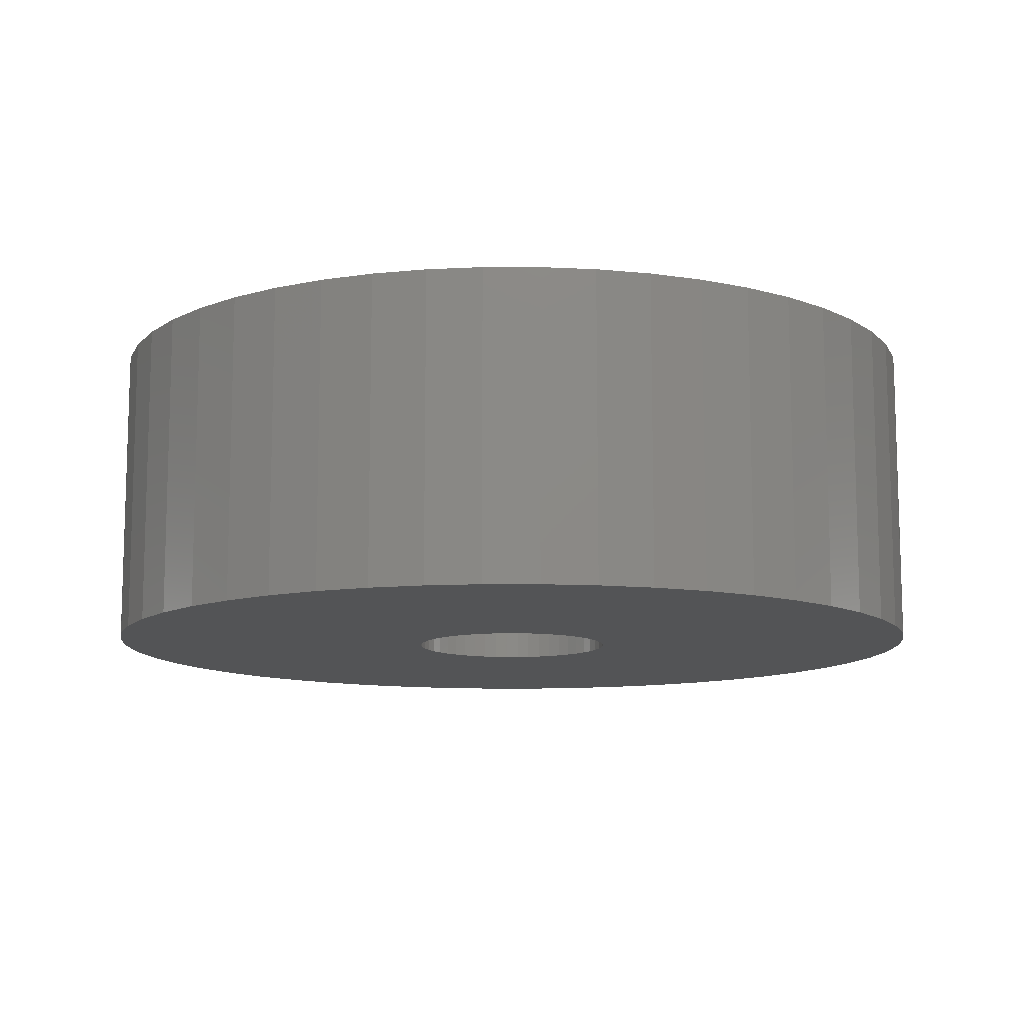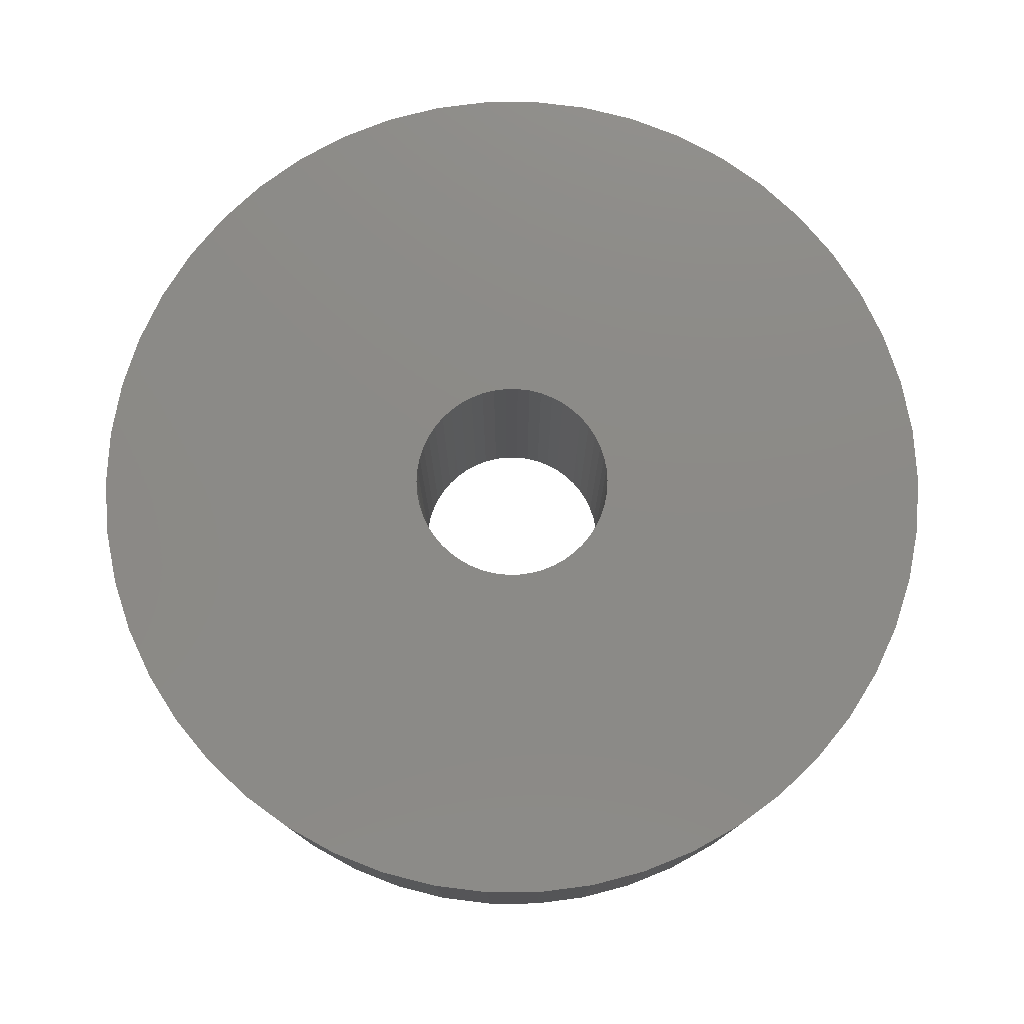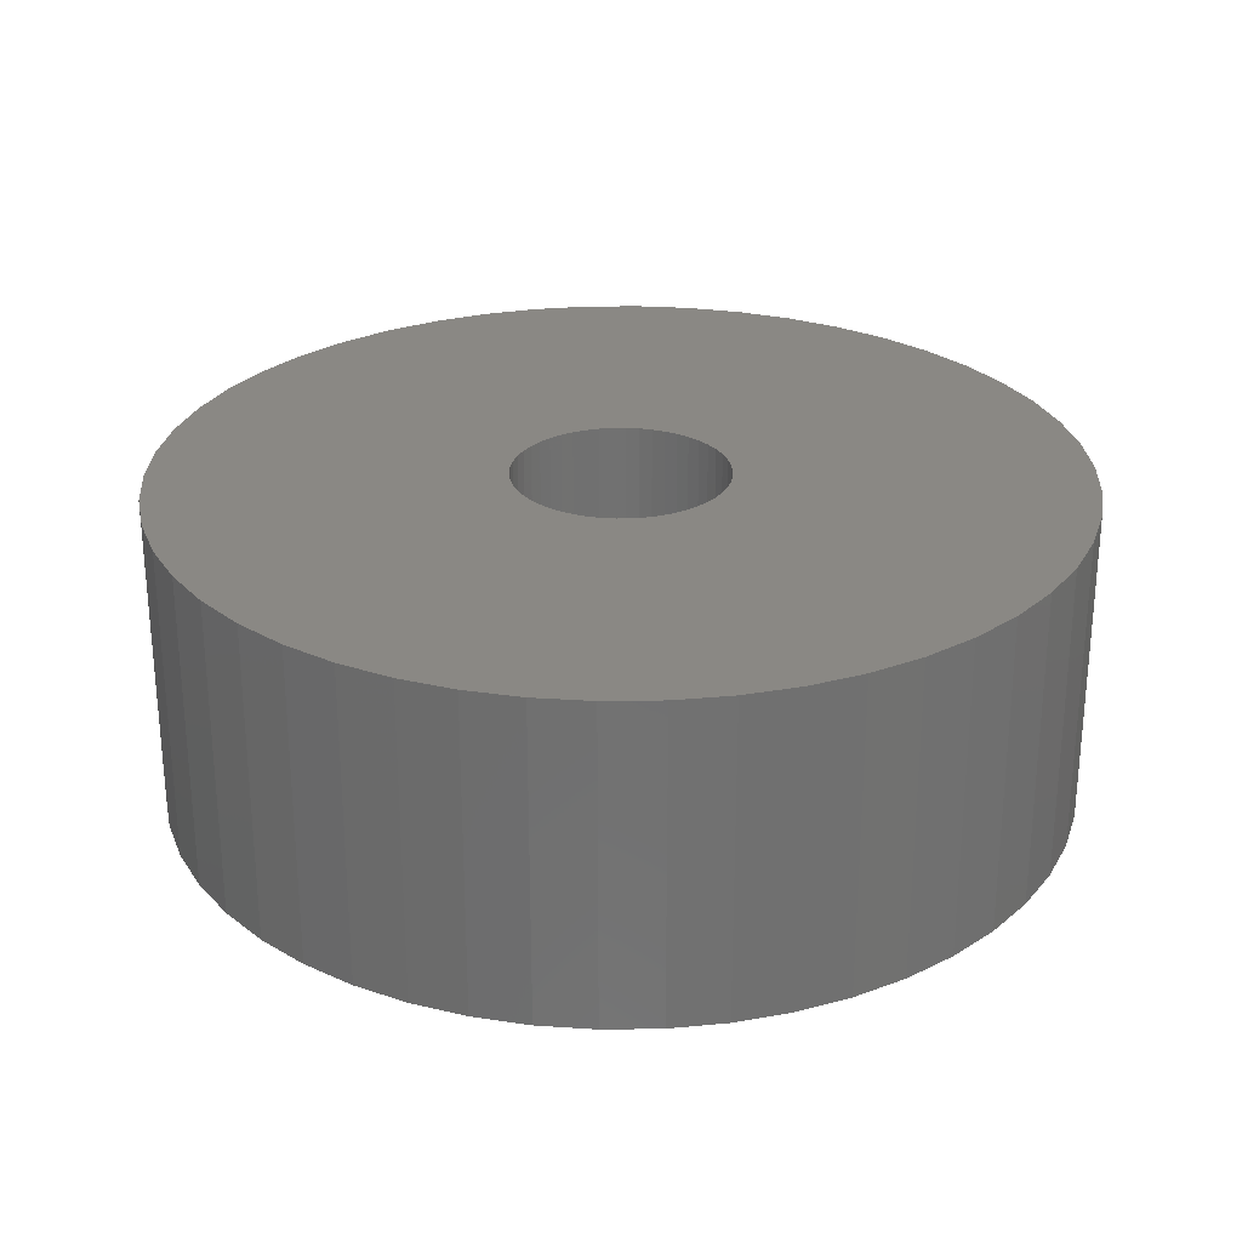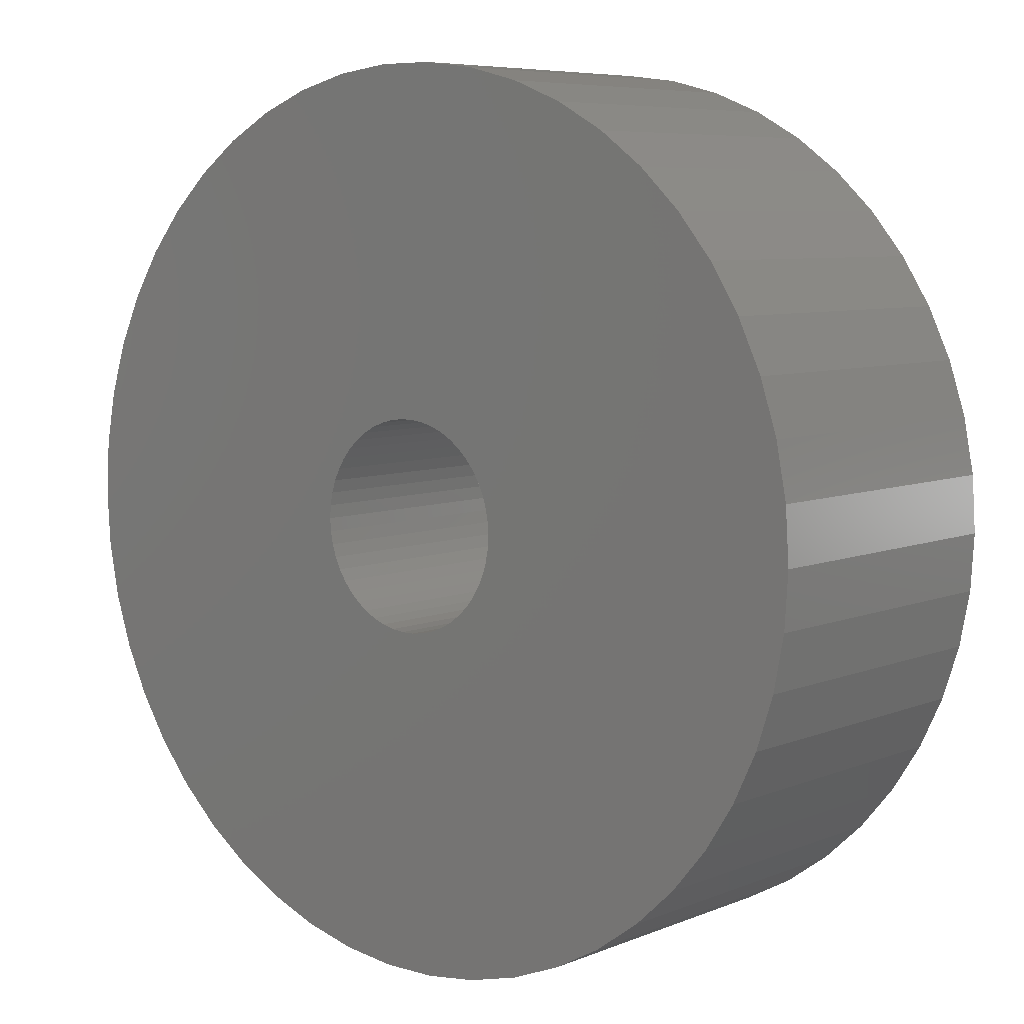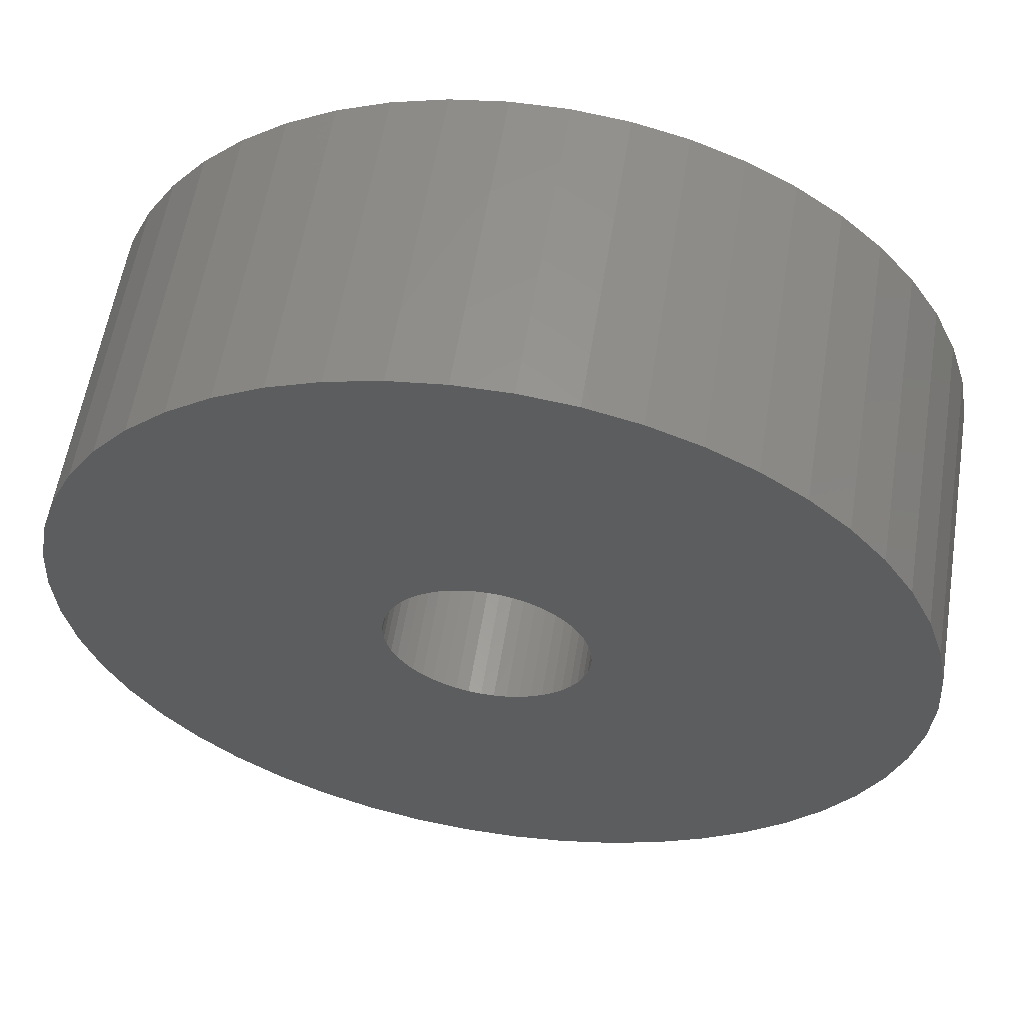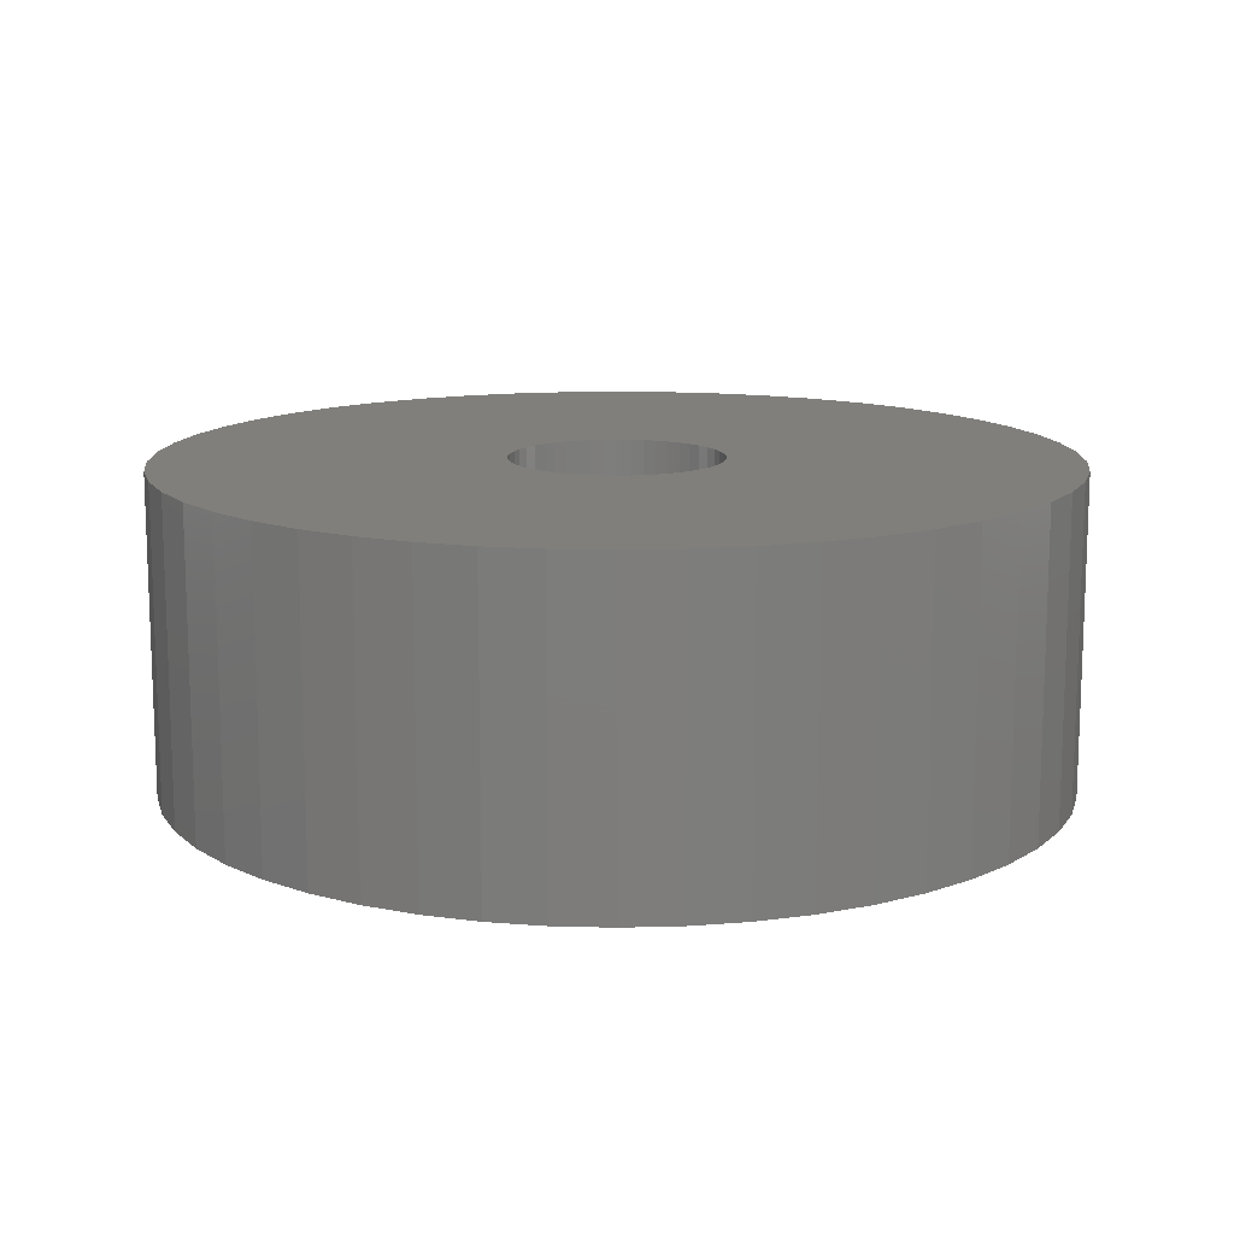
<metadata>
{"format":"stl","ext":"stl","renderer":"f3d","projection":"perspective","resolution":1024,"background":"white","views":[{"elev":-11.1,"azim":-158.3,"up":"+Z"},{"elev":77.5,"azim":143.8,"up":"+Z"},{"elev":27.1,"azim":-123.6,"up":"+Z"},{"elev":6.9,"azim":40.5,"up":"+Y"},{"elev":58.2,"azim":-170.8,"up":"+Y"},{"elev":13.0,"azim":90.0,"up":"+Z"}]}
</metadata>
<code>
# stl→obj: 200 verts, 400 faces
v 17 0 6
v 16.87 2.131 -6
v 16.87 2.131 6
v 17 0 -6
v -17 0 -6
v -16.87 2.131 6
v -16.87 2.131 -6
v -17 0 6
v 1.067 16.97 -6
v -1.067 16.97 6
v 1.067 16.97 6
v -1.067 16.97 -6
v -1.067 -16.97 -6
v 1.067 -16.97 6
v -1.067 -16.97 6
v 1.067 -16.97 -6
v 12.39 11.64 -6
v 10.84 13.1 6
v 12.39 11.64 6
v 10.84 13.1 -6
v -10.84 13.1 -6
v -12.39 11.64 6
v -10.84 13.1 6
v -12.39 11.64 -6
v -5.253 16.17 -6
v -7.238 15.38 6
v -5.253 16.17 6
v -7.238 15.38 -6
v 15.81 6.258 6
v 14.9 8.19 -6
v 14.9 8.19 6
v 15.81 6.258 -6
v 7.238 15.38 -6
v 5.253 16.17 6
v 7.238 15.38 6
v 5.253 16.17 -6
v 3.185 16.7 6
v 3.185 16.7 -6
v 9.109 14.35 -6
v 9.109 14.35 6
v -15.81 6.258 -6
v -14.9 8.19 6
v -14.9 8.19 -6
v -15.81 6.258 6
v 4 0 6
v 3.968 0.5013 6
v 16.47 4.228 6
v 16.87 -2.131 6
v 3.874 0.9948 6
v 3.968 -0.5013 6
v 3.719 1.472 6
v 16.47 -4.228 6
v 3.505 1.927 6
v 13.75 9.992 6
v 3.874 -0.9948 6
v 3.236 2.351 6
v 15.81 -6.258 6
v 2.916 2.738 6
v 3.719 -1.472 6
v 2.55 3.082 6
v 14.9 -8.19 6
v 2.143 3.377 6
v 3.505 -1.927 6
v 1.703 3.619 6
v 13.75 -9.992 6
v 3.236 -2.351 6
v 1.236 3.804 6
v 0.7495 3.929 6
v 0.2512 3.992 6
v -0.2512 3.992 6
v -0.7495 3.929 6
v -3.185 16.7 6
v -1.236 3.804 6
v -1.703 3.619 6
v -2.143 3.377 6
v -9.109 14.35 6
v -2.55 3.082 6
v -2.916 2.738 6
v -3.236 2.351 6
v -13.75 9.992 6
v 12.39 -11.64 6
v 2.916 -2.738 6
v 10.84 -13.1 6
v 2.55 -3.082 6
v 9.109 -14.35 6
v 2.143 -3.377 6
v 7.238 -15.38 6
v 1.703 -3.619 6
v 5.253 -16.17 6
v 1.236 -3.804 6
v 3.185 -16.7 6
v 0.7495 -3.929 6
v 0.2512 -3.992 6
v -0.2512 -3.992 6
v -0.7495 -3.929 6
v -3.185 -16.7 6
v -1.236 -3.804 6
v -5.253 -16.17 6
v -1.703 -3.619 6
v -7.238 -15.38 6
v -2.143 -3.377 6
v -9.109 -14.35 6
v -2.55 -3.082 6
v -10.84 -13.1 6
v -2.916 -2.738 6
v -12.39 -11.64 6
v -3.236 -2.351 6
v -13.75 -9.992 6
v -3.505 -1.927 6
v -14.9 -8.19 6
v -3.719 -1.472 6
v -15.81 -6.258 6
v -3.874 -0.9948 6
v -16.47 -4.228 6
v -3.968 -0.5013 6
v -16.87 -2.131 6
v -4 0 6
v -3.505 1.927 6
v -3.719 1.472 6
v -3.874 0.9948 6
v -16.47 4.228 6
v -3.968 0.5013 6
v -3.185 16.7 -6
v 4 0 -6
v 16.87 -2.131 -6
v 3.968 -0.5013 -6
v 16.47 -4.228 -6
v 3.874 -0.9948 -6
v 15.81 -6.258 -6
v 3.968 0.5013 -6
v 3.719 -1.472 -6
v 14.9 -8.19 -6
v 16.47 4.228 -6
v 3.505 -1.927 -6
v 13.75 -9.992 -6
v 3.874 0.9948 -6
v 3.236 -2.351 -6
v 12.39 -11.64 -6
v 2.916 -2.738 -6
v 10.84 -13.1 -6
v 3.719 1.472 -6
v 2.55 -3.082 -6
v 9.109 -14.35 -6
v 2.143 -3.377 -6
v 7.238 -15.38 -6
v 3.505 1.927 -6
v 1.703 -3.619 -6
v 5.253 -16.17 -6
v 13.75 9.992 -6
v 3.236 2.351 -6
v 1.236 -3.804 -6
v 3.185 -16.7 -6
v 0.7495 -3.929 -6
v 0.2512 -3.992 -6
v -0.2512 -3.992 -6
v -0.7495 -3.929 -6
v -3.185 -16.7 -6
v -1.236 -3.804 -6
v -5.253 -16.17 -6
v -1.703 -3.619 -6
v -7.238 -15.38 -6
v -2.143 -3.377 -6
v -9.109 -14.35 -6
v -2.55 -3.082 -6
v -10.84 -13.1 -6
v -2.916 -2.738 -6
v -12.39 -11.64 -6
v -3.236 -2.351 -6
v -13.75 -9.992 -6
v 2.916 2.738 -6
v 2.55 3.082 -6
v 2.143 3.377 -6
v 1.703 3.619 -6
v 1.236 3.804 -6
v 0.7495 3.929 -6
v 0.2512 3.992 -6
v -0.2512 3.992 -6
v -0.7495 3.929 -6
v -1.236 3.804 -6
v -1.703 3.619 -6
v -2.143 3.377 -6
v -9.109 14.35 -6
v -2.55 3.082 -6
v -2.916 2.738 -6
v -3.236 2.351 -6
v -13.75 9.992 -6
v -3.505 1.927 -6
v -3.719 1.472 -6
v -3.874 0.9948 -6
v -16.47 4.228 -6
v -3.968 0.5013 -6
v -4 0 -6
v -3.505 -1.927 -6
v -14.9 -8.19 -6
v -3.719 -1.472 -6
v -15.81 -6.258 -6
v -3.874 -0.9948 -6
v -16.47 -4.228 -6
v -3.968 -0.5013 -6
v -16.87 -2.131 -6
f 1 2 3
f 2 1 4
f 5 6 7
f 6 5 8
f 9 10 11
f 10 9 12
f 13 14 15
f 14 13 16
f 17 18 19
f 18 17 20
f 21 22 23
f 22 21 24
f 25 26 27
f 26 25 28
f 29 30 31
f 30 29 32
f 33 34 35
f 34 33 36
f 36 37 34
f 37 36 38
f 39 35 40
f 35 39 33
f 41 42 43
f 42 41 44
f 45 1 3
f 46 3 47
f 1 45 48
f 49 47 29
f 50 48 45
f 51 29 31
f 48 50 52
f 53 31 54
f 55 52 50
f 56 54 19
f 52 55 57
f 58 19 18
f 59 57 55
f 60 18 40
f 57 59 61
f 62 40 35
f 63 61 59
f 64 35 34
f 61 63 65
f 66 65 63
f 3 46 45
f 47 49 46
f 29 51 49
f 31 53 51
f 54 56 53
f 67 34 37
f 19 58 56
f 18 60 58
f 40 62 60
f 35 64 62
f 34 67 64
f 68 37 11
f 37 68 67
f 11 69 68
f 11 70 69
f 10 70 11
f 70 10 71
f 72 71 10
f 71 72 73
f 27 73 72
f 73 27 74
f 26 74 27
f 74 26 75
f 76 75 26
f 75 76 77
f 23 77 76
f 77 23 78
f 22 78 23
f 78 22 79
f 80 79 22
f 65 66 81
f 82 81 66
f 81 82 83
f 84 83 82
f 83 84 85
f 86 85 84
f 85 86 87
f 88 87 86
f 87 88 89
f 90 89 88
f 89 90 91
f 92 91 90
f 91 92 14
f 93 14 92
f 94 14 93
f 15 94 95
f 94 15 14
f 96 95 97
f 98 97 99
f 100 99 101
f 102 101 103
f 104 103 105
f 95 96 15
f 106 105 107
f 108 107 109
f 110 109 111
f 112 111 113
f 114 113 115
f 116 115 117
f 79 80 118
f 97 98 96
f 42 118 80
f 99 100 98
f 118 42 119
f 101 102 100
f 44 119 42
f 103 104 102
f 119 44 120
f 105 106 104
f 121 120 44
f 107 108 106
f 120 121 122
f 109 110 108
f 6 122 121
f 111 112 110
f 122 6 117
f 113 114 112
f 8 117 6
f 115 116 114
f 117 8 116
f 12 72 10
f 72 12 123
f 124 4 125
f 126 125 127
f 4 124 2
f 128 127 129
f 130 2 124
f 131 129 132
f 2 130 133
f 134 132 135
f 136 133 130
f 137 135 138
f 133 136 32
f 139 138 140
f 141 32 136
f 142 140 143
f 32 141 30
f 144 143 145
f 146 30 141
f 147 145 148
f 30 146 149
f 150 149 146
f 125 126 124
f 127 128 126
f 129 131 128
f 132 134 131
f 135 137 134
f 151 148 152
f 138 139 137
f 140 142 139
f 143 144 142
f 145 147 144
f 148 151 147
f 153 152 16
f 152 153 151
f 16 154 153
f 16 155 154
f 13 155 16
f 155 13 156
f 157 156 13
f 156 157 158
f 159 158 157
f 158 159 160
f 161 160 159
f 160 161 162
f 163 162 161
f 162 163 164
f 165 164 163
f 164 165 166
f 167 166 165
f 166 167 168
f 169 168 167
f 149 150 17
f 170 17 150
f 17 170 20
f 171 20 170
f 20 171 39
f 172 39 171
f 39 172 33
f 173 33 172
f 33 173 36
f 174 36 173
f 36 174 38
f 175 38 174
f 38 175 9
f 176 9 175
f 177 9 176
f 12 177 178
f 177 12 9
f 123 178 179
f 25 179 180
f 28 180 181
f 182 181 183
f 21 183 184
f 178 123 12
f 24 184 185
f 186 185 187
f 43 187 188
f 41 188 189
f 190 189 191
f 7 191 192
f 168 169 193
f 179 25 123
f 194 193 169
f 180 28 25
f 193 194 195
f 181 182 28
f 196 195 194
f 183 21 182
f 195 196 197
f 184 24 21
f 198 197 196
f 185 186 24
f 197 198 199
f 187 43 186
f 200 199 198
f 188 41 43
f 199 200 192
f 189 190 41
f 5 192 200
f 191 7 190
f 192 5 7
f 16 91 14
f 91 16 152
f 47 32 29
f 32 47 133
f 3 133 47
f 133 3 2
f 54 17 19
f 17 54 149
f 31 149 54
f 149 31 30
f 38 11 37
f 11 38 9
f 20 40 18
f 40 20 39
f 43 80 186
f 80 43 42
f 186 22 24
f 22 186 80
f 190 44 41
f 44 190 121
f 7 121 190
f 121 7 6
f 28 76 26
f 76 28 182
f 182 23 76
f 23 182 21
f 123 27 72
f 27 123 25
f 48 4 1
f 4 48 125
f 61 129 57
f 129 61 132
f 167 104 106
f 104 167 165
f 194 112 196
f 112 194 110
f 169 110 194
f 110 169 108
f 145 85 87
f 85 145 143
f 57 127 52
f 127 57 129
f 167 108 169
f 108 167 106
f 198 116 200
f 116 198 114
f 200 8 5
f 8 200 116
f 196 114 198
f 114 196 112
f 140 81 83
f 81 140 138
f 148 87 89
f 87 148 145
f 152 89 91
f 89 152 148
f 52 125 48
f 125 52 127
f 65 132 61
f 132 65 135
f 81 135 65
f 135 81 138
f 157 15 96
f 15 157 13
f 161 98 100
f 98 161 159
f 165 102 104
f 102 165 163
f 143 83 85
f 83 143 140
f 159 96 98
f 96 159 157
f 163 100 102
f 100 163 161
f 124 46 130
f 46 124 45
f 117 191 122
f 191 117 192
f 177 69 70
f 69 177 176
f 154 94 93
f 94 154 155
f 171 58 60
f 58 171 170
f 184 77 78
f 77 184 183
f 180 73 74
f 73 180 179
f 141 53 146
f 53 141 51
f 146 56 150
f 56 146 53
f 174 64 67
f 64 174 173
f 175 67 68
f 67 175 174
f 172 60 62
f 60 172 171
f 119 187 118
f 187 119 188
f 79 184 78
f 184 79 185
f 120 188 119
f 188 120 189
f 181 74 75
f 74 181 180
f 179 71 73
f 71 179 178
f 153 93 92
f 93 153 154
f 147 90 88
f 90 147 151
f 136 51 141
f 51 136 49
f 130 49 136
f 49 130 46
f 150 58 170
f 58 150 56
f 176 68 69
f 68 176 175
f 173 62 64
f 62 173 172
f 118 185 79
f 185 118 187
f 122 189 120
f 189 122 191
f 183 75 77
f 75 183 181
f 178 70 71
f 70 178 177
f 126 45 124
f 45 126 50
f 139 66 137
f 66 139 82
f 131 55 128
f 55 131 59
f 128 50 126
f 50 128 55
f 105 168 107
f 168 105 166
f 137 63 134
f 63 137 66
f 156 97 95
f 97 156 158
f 111 197 113
f 197 111 195
f 151 92 90
f 92 151 153
f 139 84 82
f 84 139 142
f 142 86 84
f 86 142 144
f 144 88 86
f 88 144 147
f 134 59 131
f 59 134 63
f 155 95 94
f 95 155 156
f 158 99 97
f 99 158 160
f 107 193 109
f 193 107 168
f 109 195 111
f 195 109 193
f 113 199 115
f 199 113 197
f 115 192 117
f 192 115 199
f 160 101 99
f 101 160 162
f 162 103 101
f 103 162 164
f 164 105 103
f 105 164 166

</code>
